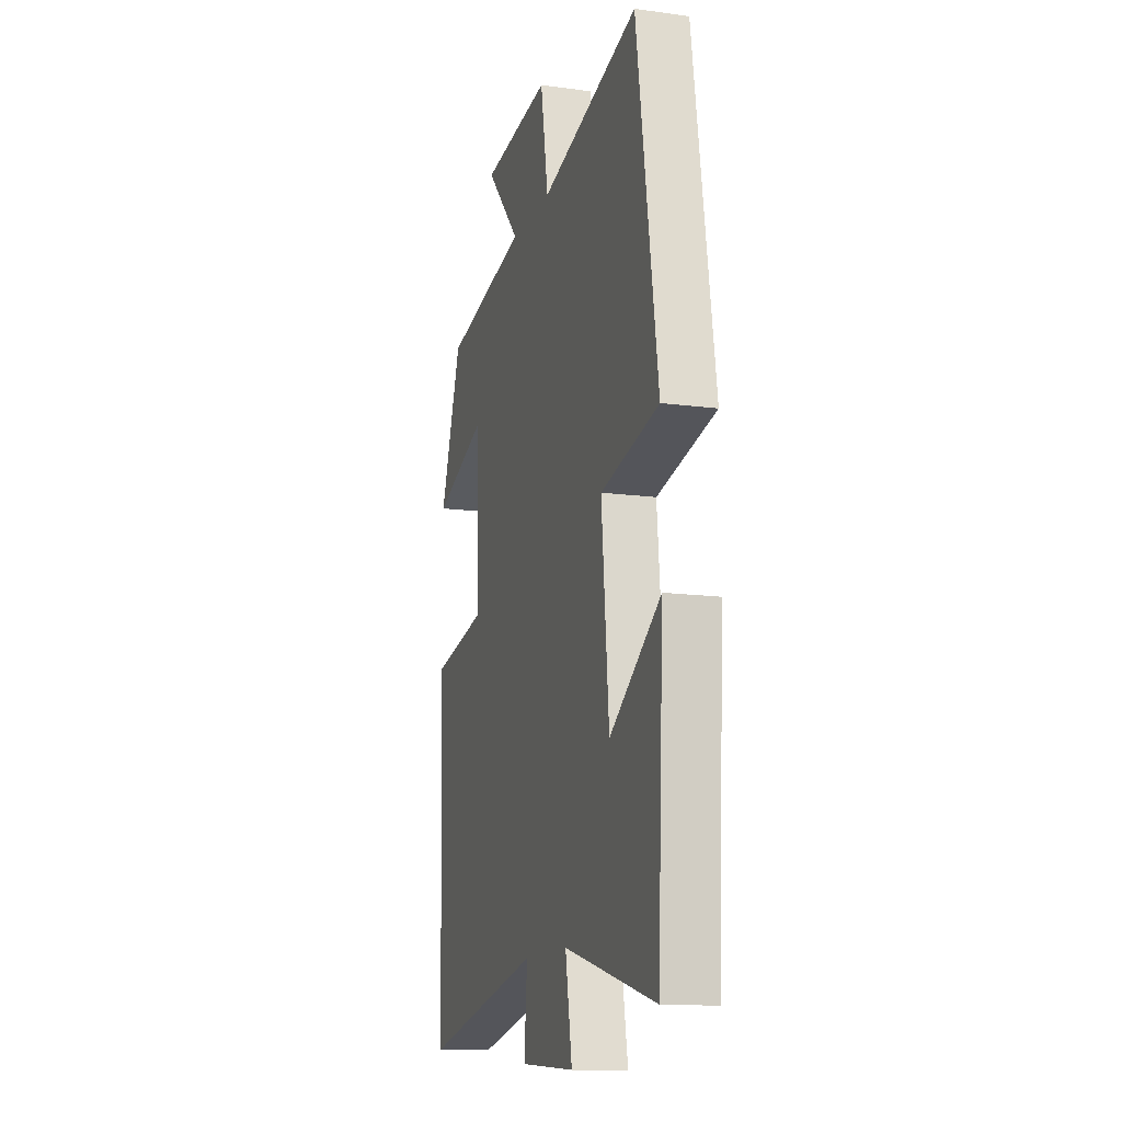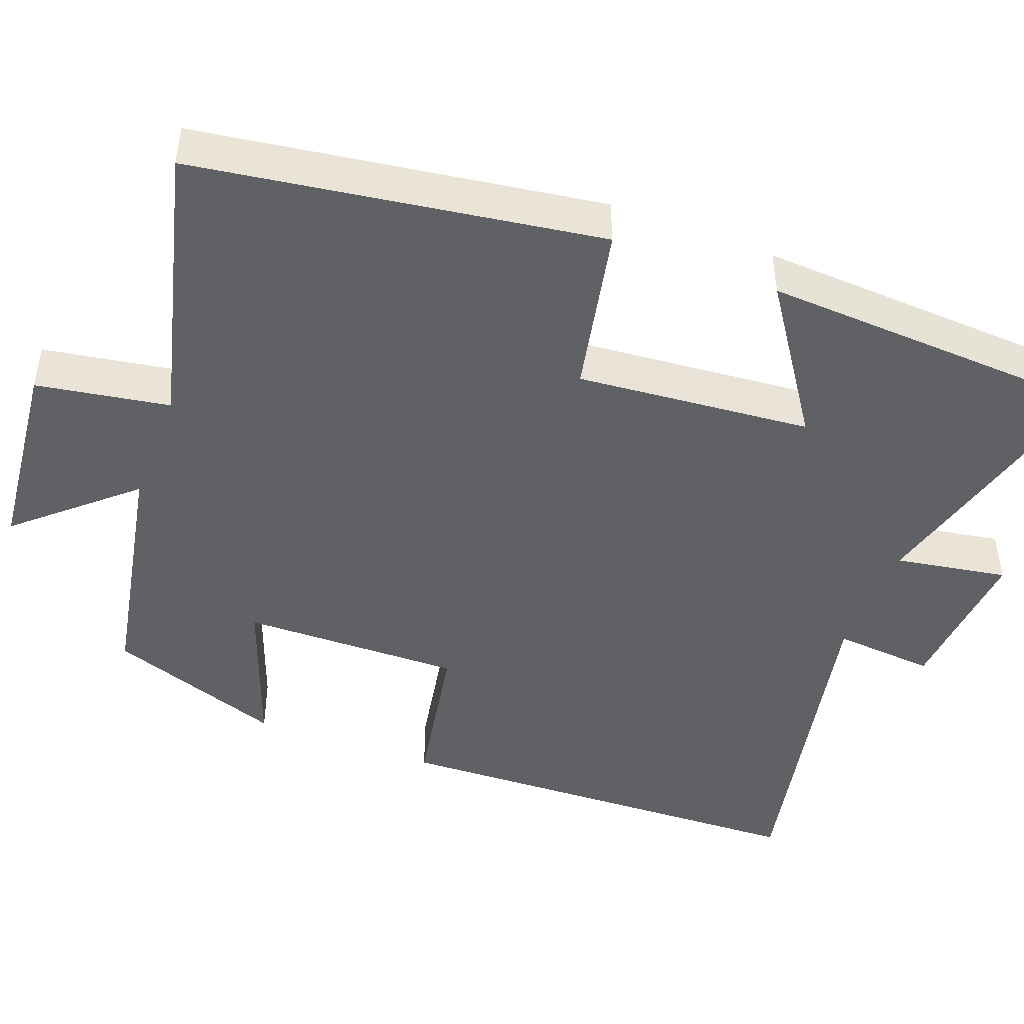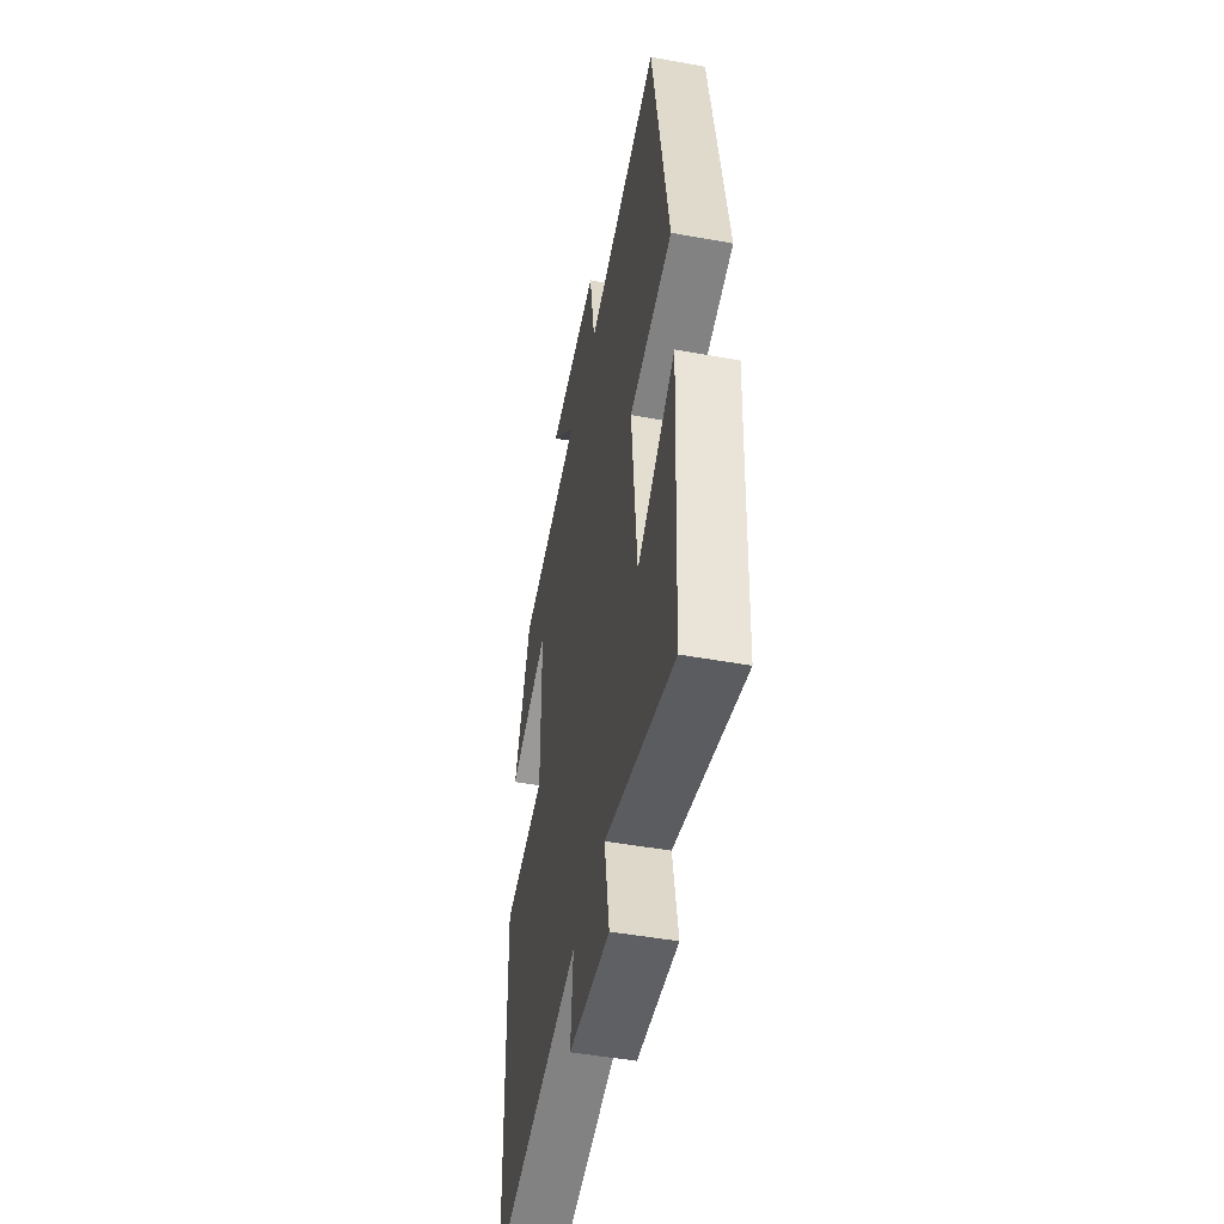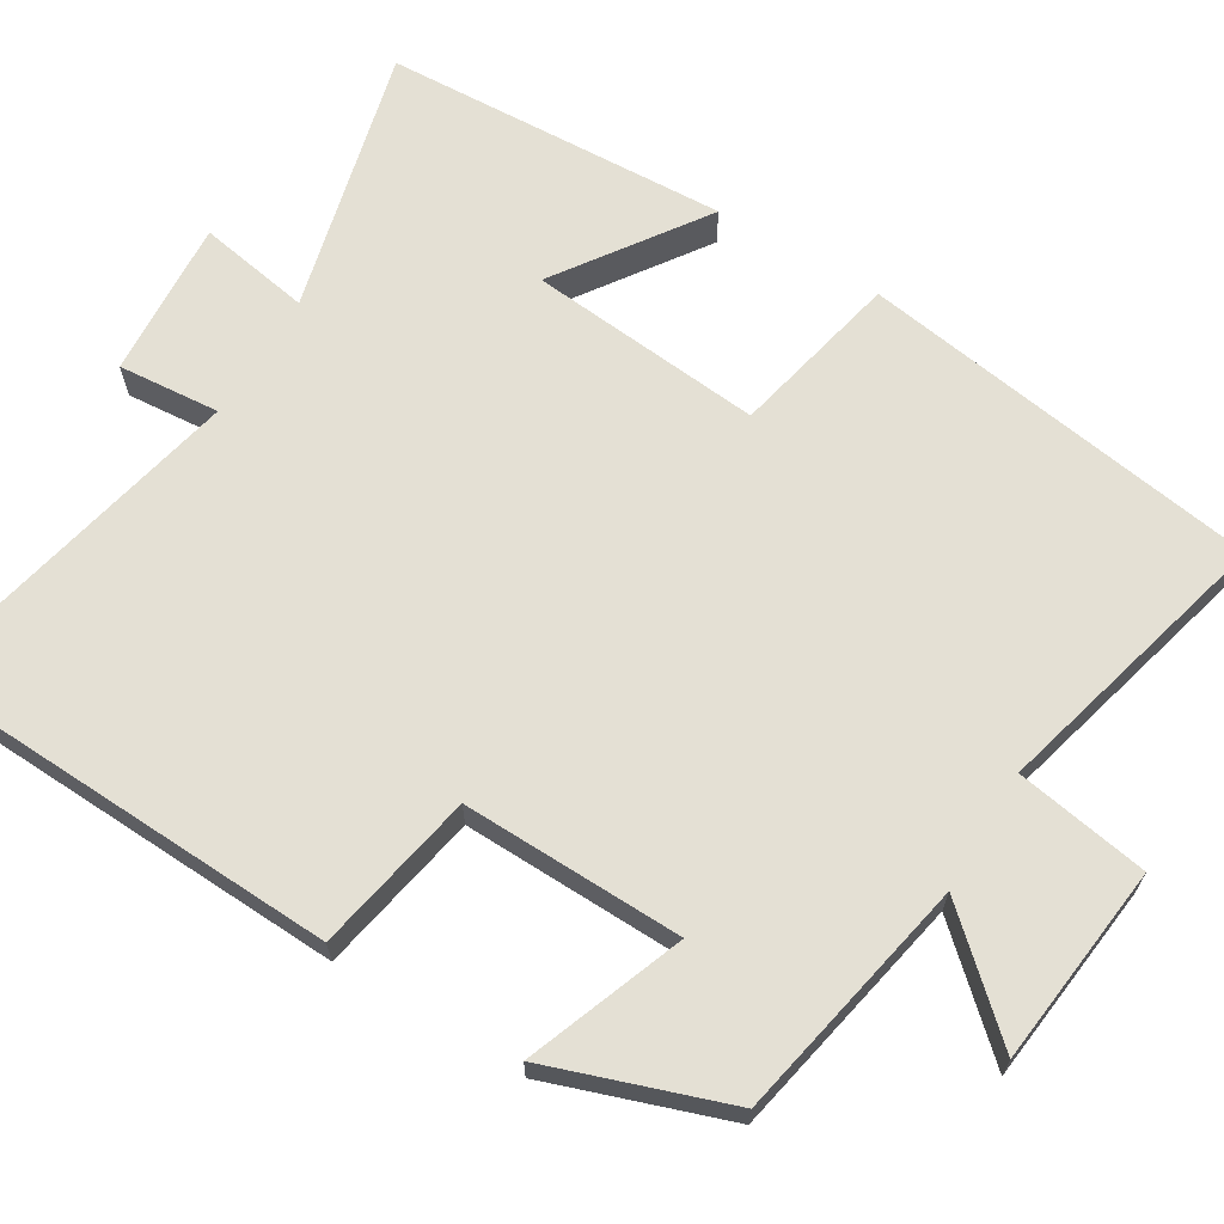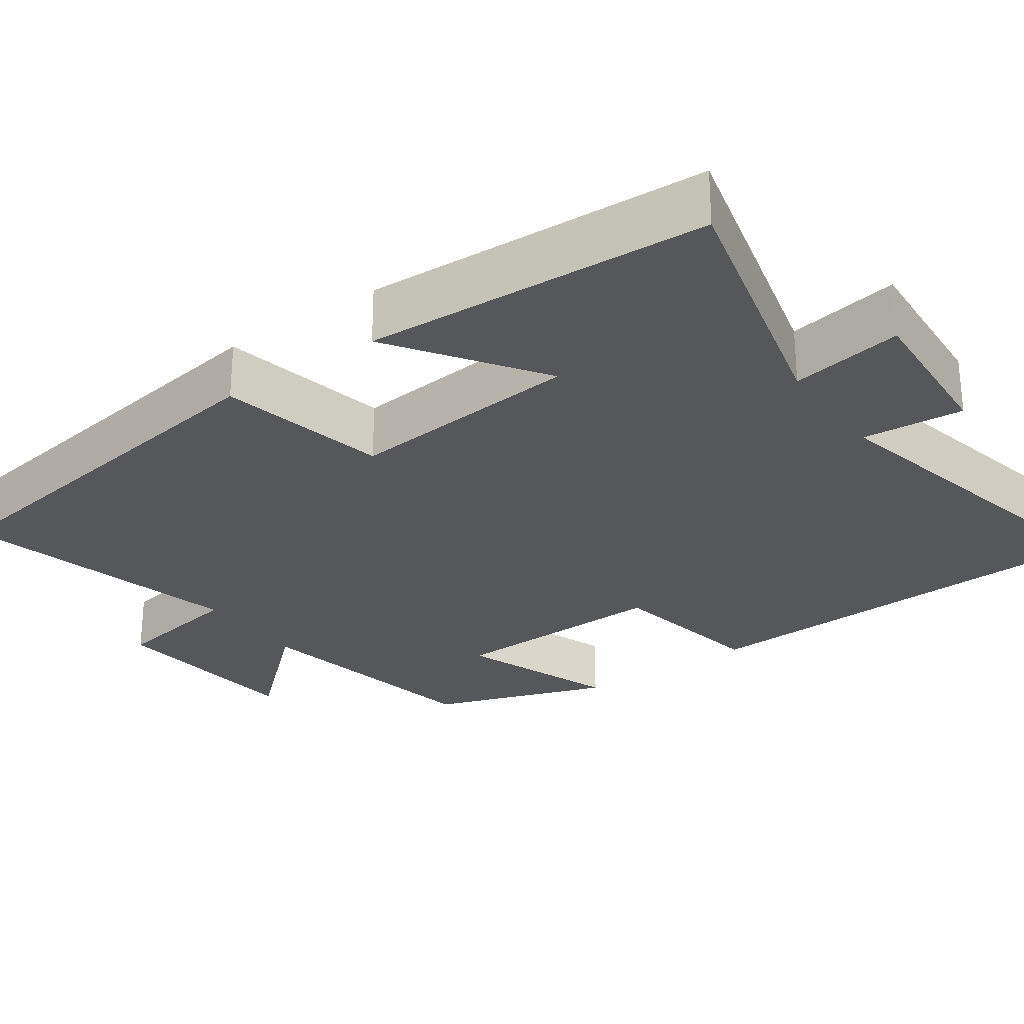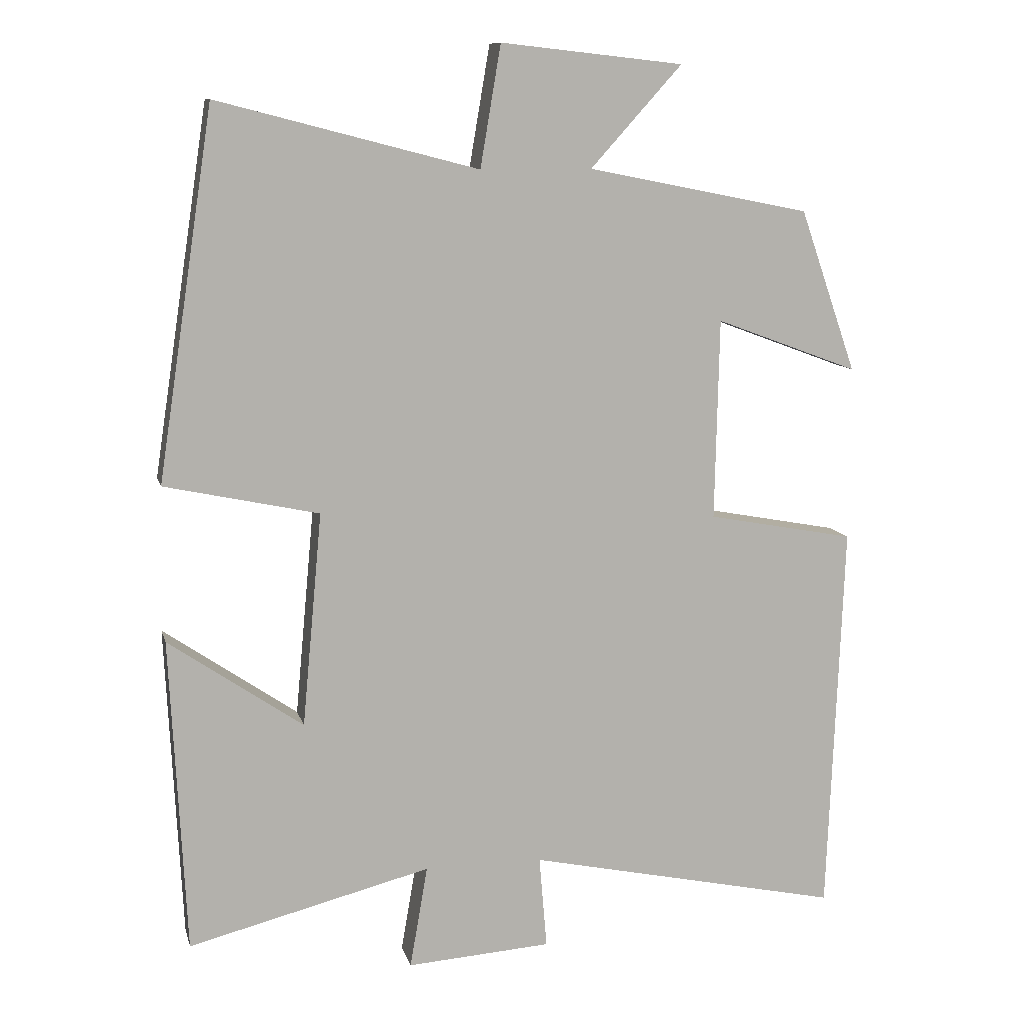
<metadata>
{"format":"obj","ext":"obj","renderer":"f3d","projection":"perspective","resolution":1024,"background":"white","views":[{"elev":-13.7,"azim":73.2,"up":"+Z"},{"elev":-45.8,"azim":69.0,"up":"+Y"},{"elev":-48.7,"azim":78.6,"up":"+Z"},{"elev":66.1,"azim":-58.7,"up":"+Y"},{"elev":-27.4,"azim":125.3,"up":"+Y"},{"elev":10.4,"azim":166.6,"up":"+Z"}]}
</metadata>
<code>
v 0.478 0.07 -0.587
v 0.135 0.07 -0.5
v 0.16 0.07 -0.645
v -0.044 0.07 -0.631
v -0.033 0.07 -0.5
v -0.478 0.07 -0.596
v -0.5 0.07 -0.039
v -0.292 0.07 0
v -0.298 0.07 0.284
v -0.5 0.07 0.209
v -0.42 0.07 0.438
v -0.105 0.07 0.5
v -0.234 0.07 0.643
v 0.024 0.07 0.671
v 0.053 0.07 0.5
v 0.421 0.07 0.595
v 0.5 0.07 0.076
v 0.282 0.07 0.029
v 0.31 0.07 -0.273
v 0.5 0.07 -0.142
v 0.478 0 -0.587
v 0.135 0 -0.5
v 0.16 0 -0.645
v -0.044 0 -0.631
v -0.033 0 -0.5
v -0.478 0 -0.596
v -0.5 0 -0.039
v -0.292 0 0
v -0.298 0 0.284
v -0.5 0 0.209
v -0.42 0 0.438
v -0.105 0 0.5
v -0.234 0 0.643
v 0.024 0 0.671
v 0.053 0 0.5
v 0.421 0 0.595
v 0.5 0 0.076
v 0.282 0 0.029
v 0.31 0 -0.273
v 0.5 0 -0.142
f 19 20 1 2
f 18 19 2
f 15 16 17 18
f 15 18 2
f 12 13 14 15
f 11 12 15
f 10 11 15
f 9 10 15
f 8 9 15 2
f 5 6 7 8
f 5 8 2 3
f 3 4 5
f 22 21 40 39
f 22 39 38
f 38 37 36 35
f 22 38 35
f 35 34 33 32
f 35 32 31
f 35 31 30
f 35 30 29
f 22 35 29 28
f 28 27 26 25
f 23 22 28 25
f 25 24 23
f 1 21 22 2
f 2 22 23 3
f 3 23 24 4
f 4 24 25 5
f 5 25 26 6
f 6 26 27 7
f 7 27 28 8
f 8 28 29 9
f 9 29 30 10
f 10 30 31 11
f 11 31 32 12
f 12 32 33 13
f 13 33 34 14
f 14 34 35 15
f 15 35 36 16
f 16 36 37 17
f 17 37 38 18
f 18 38 39 19
f 19 39 40 20
f 20 40 21 1

</code>
